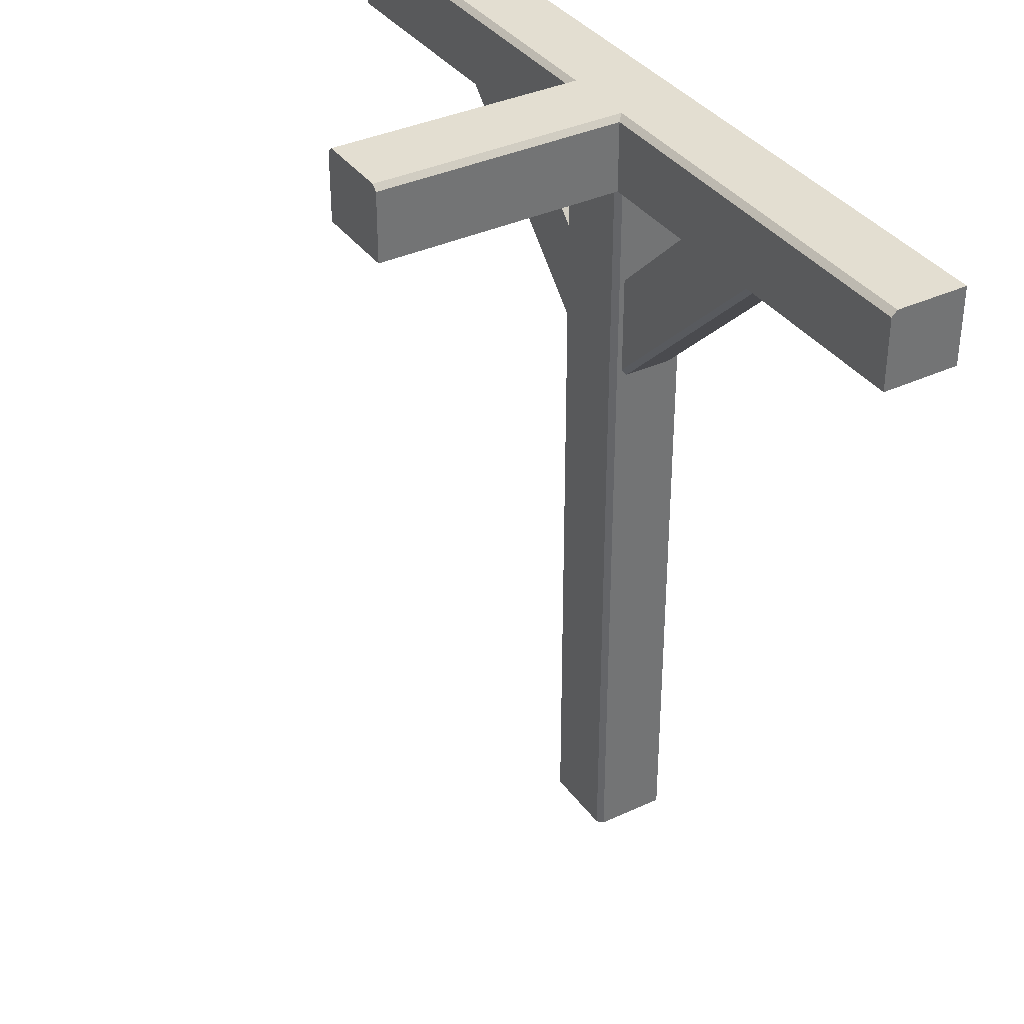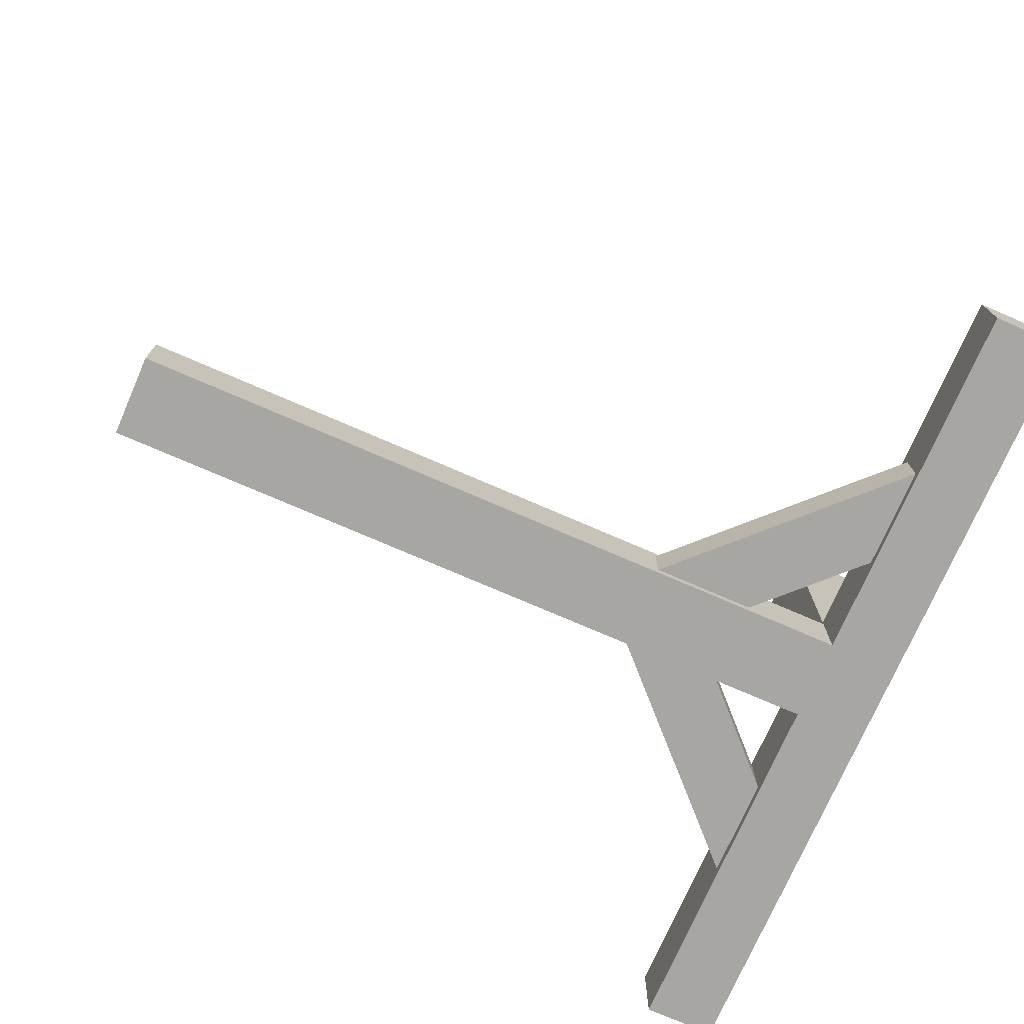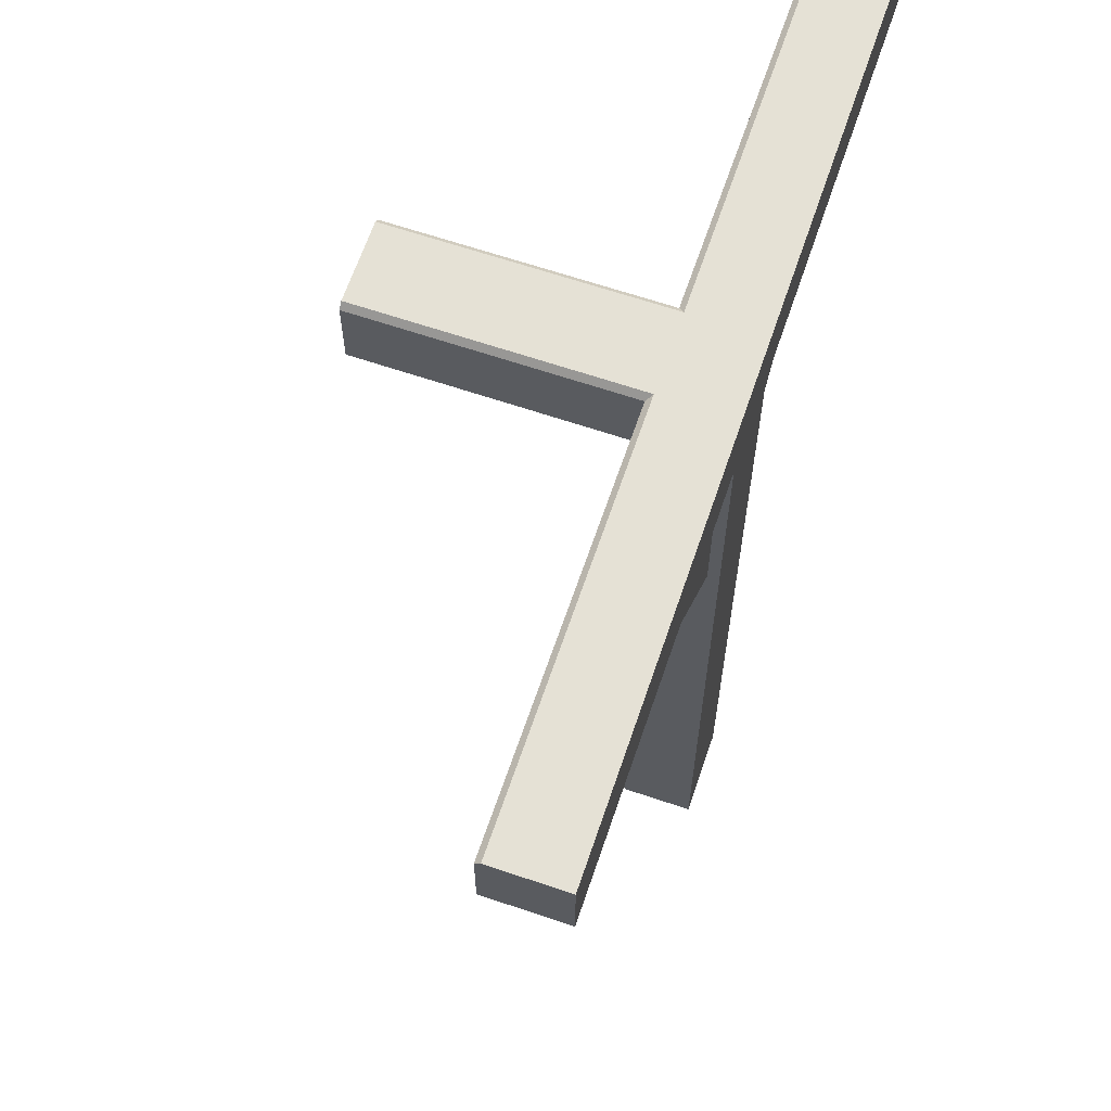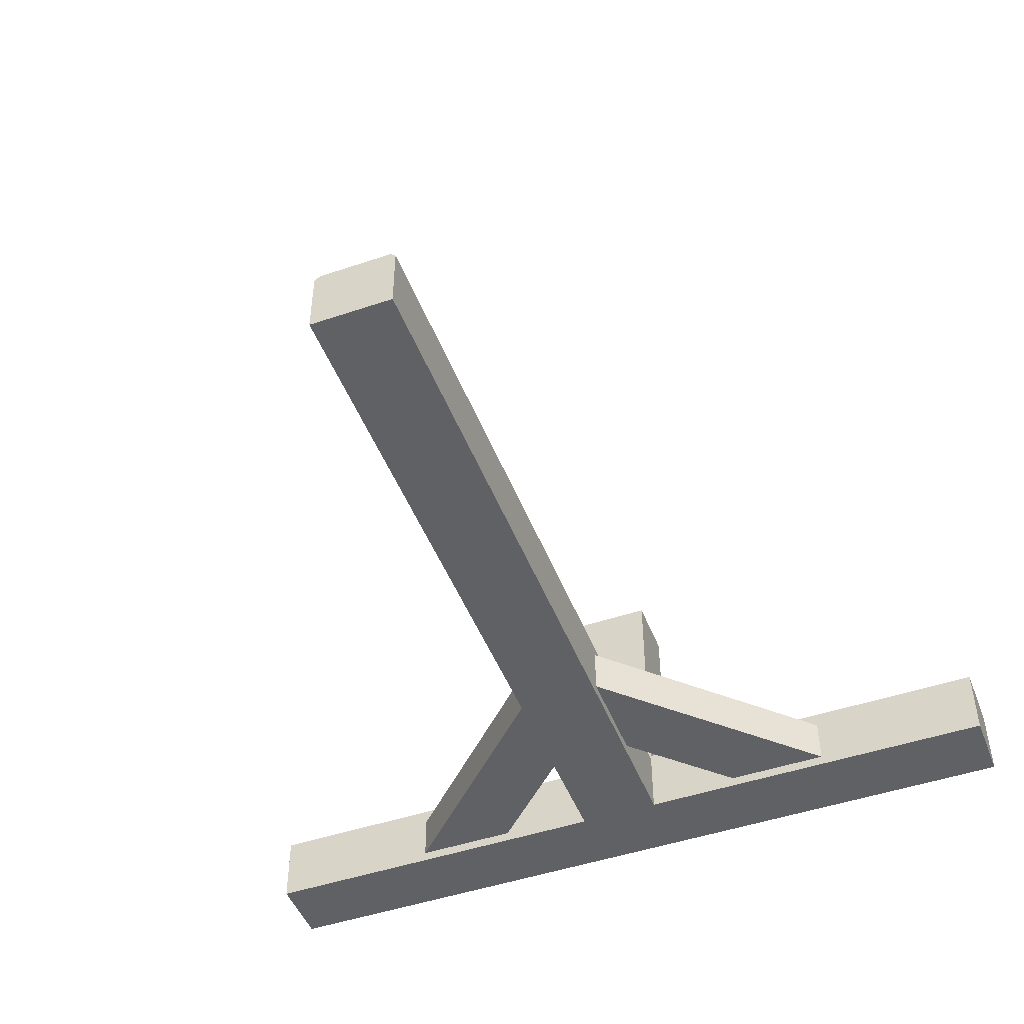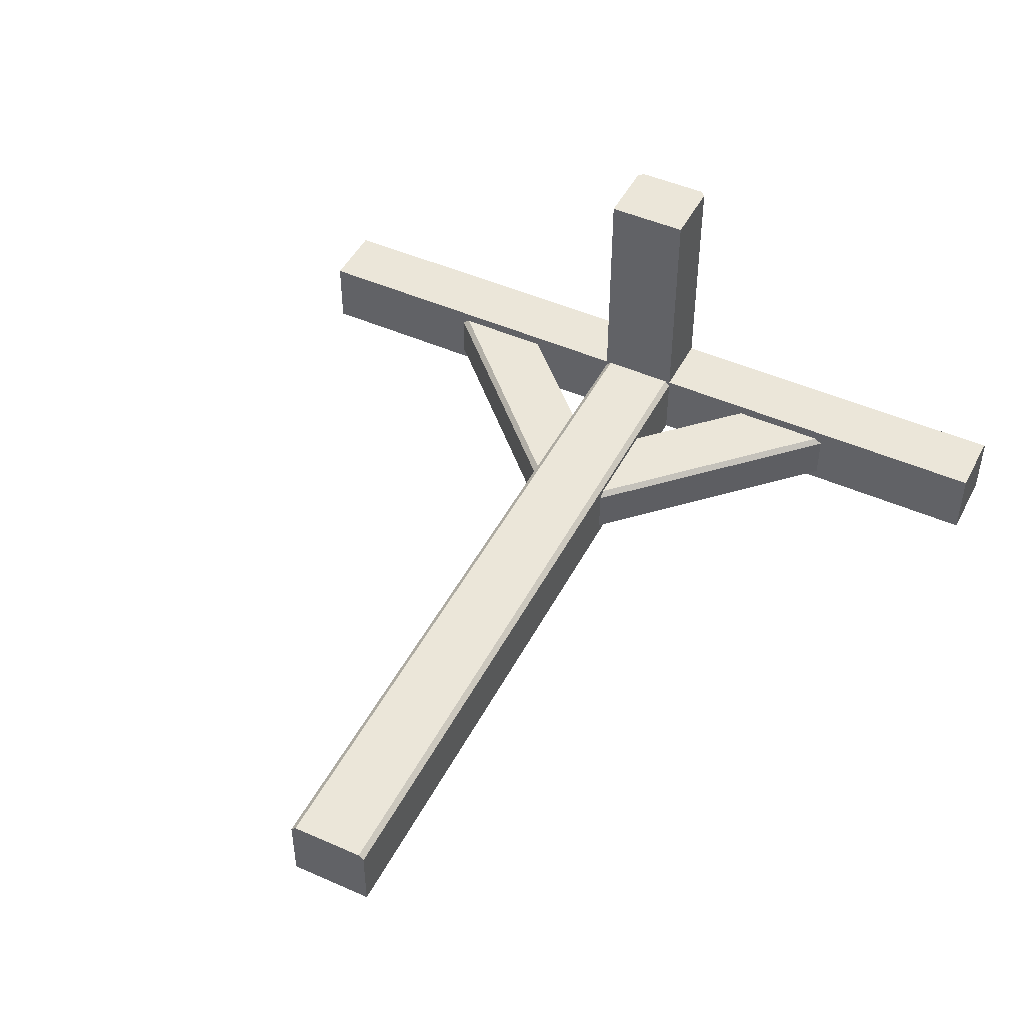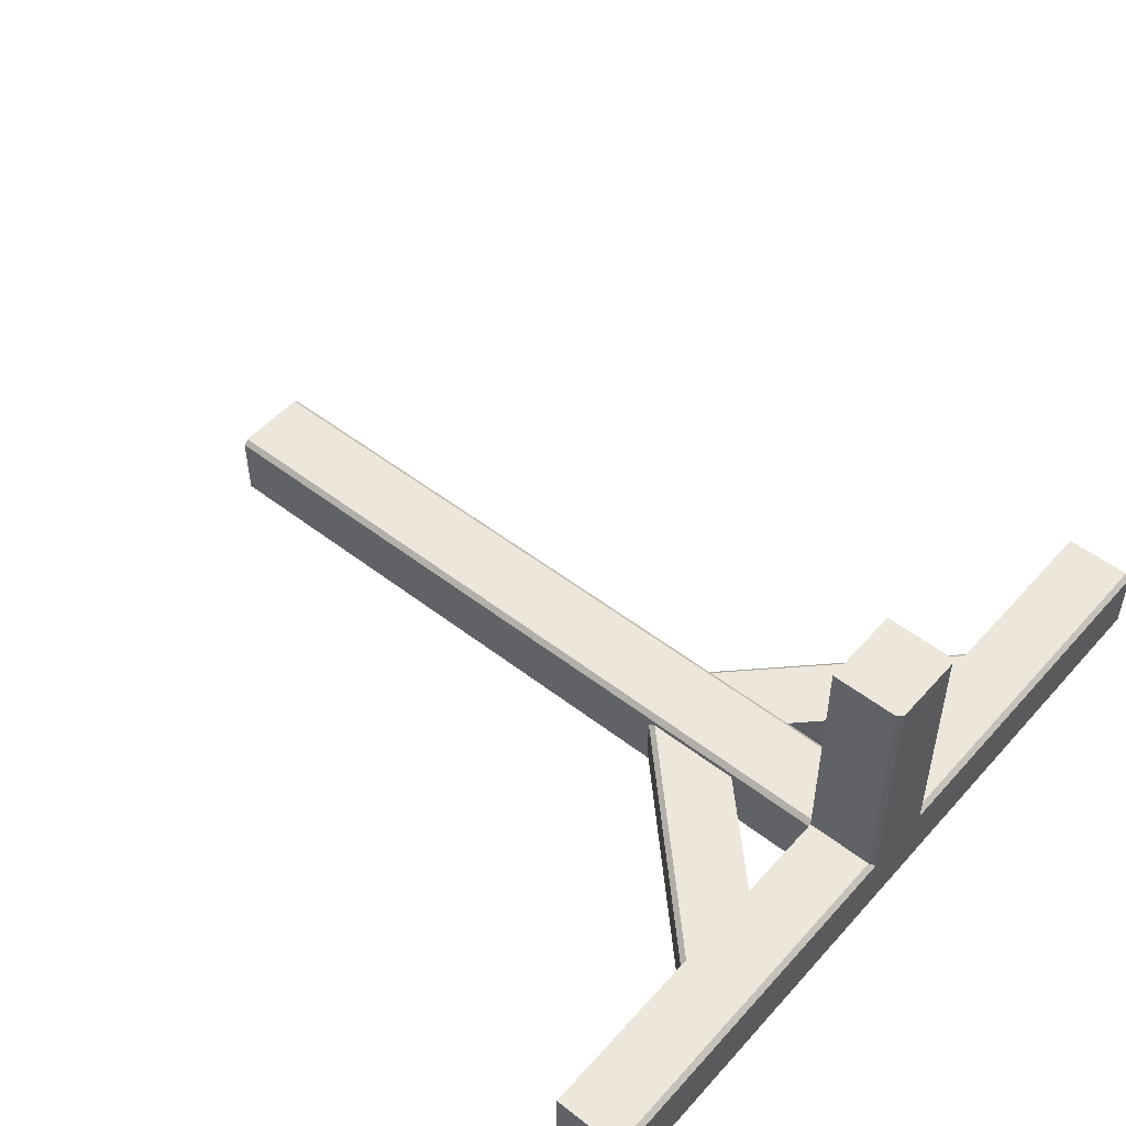
<metadata>
{"format":"obj","ext":"obj","renderer":"f3d","projection":"perspective","resolution":1024,"background":"white","views":[{"elev":36.2,"azim":58.7,"up":"+Y"},{"elev":-74.0,"azim":66.5,"up":"+Z"},{"elev":65.1,"azim":108.8,"up":"+Y"},{"elev":-47.8,"azim":20.8,"up":"+Z"},{"elev":47.5,"azim":26.5,"up":"+Z"},{"elev":51.0,"azim":130.1,"up":"+Z"}]}
</metadata>
<code>
o scaffold_pillar_wall_cross
v 2 4 0.5
v 2 3.65 0.85
v 2 3.65 0.5
v 0.2 3.65 0.85
v 0.2 3.65 2
v 2 4 0.825
v 2 3.975 0.85
v 0.175 4 0.825
v 0.2 3.975 0.85
v 0.2 3.975 2
v 0.175 4 2
v -0.2 3.65 2
v -3e-06 3.65 0.5
v -3e-06 4 0.5
v -0.2 3.65 0.85
v -2 3.65 0.5
v -2 4 0.5
v -2 3.65 0.85
v -0.175 4 2
v -0.2 3.975 2
v -0.175 4 0.825
v -0.2 3.975 0.85
v -2 3.975 0.85
v -2 4 0.825
v -0.2 3.65 0.5
v 0.2 3.65 0.5
v -0.2 0 0.5
v 0.2 0 0.5
v -0.2 3.65 0.825
v -0.175 3.65 0.85
v -0.175 0 0.85
v -0.2 0 0.825
v 0.175 3.65 0.85
v 0.2 3.65 0.825
v 0.2 0 0.825
v 0.175 0 0.85
v 0.1041 2.893 0.8
v -0.9566 3.954 0.8
v -0.1434 2.646 0.55
v 0.1041 2.893 0.55
v -1.204 3.707 0.55
v -0.9566 3.954 0.55
v -0.1257 2.664 0.8
v -0.1434 2.646 0.775
v -1.204 3.707 0.775
v -1.186 3.724 0.8
v 0.9566 3.954 0.8
v -0.1041 2.893 0.8
v 1.204 3.707 0.55
v 0.9566 3.954 0.55
v 0.1434 2.646 0.55
v -0.1041 2.893 0.55
v 1.186 3.724 0.8
v 1.204 3.707 0.775
v 0.1434 2.646 0.775
v 0.1257 2.664 0.8
f 20 10 11 19
f 9 4 2 7
f 14 8 6 1
f 16 13 15 18
f 1 2 3
f 21 8 14
f 9 10 5 4
f 9 7 6 8
f 10 9 8 11
f 6 7 2 1
f 14 1 3 13
f 22 15 12 20
f 13 3 2 4
f 17 14 13 16
f 17 16 18
f 22 23 18 15
f 22 20 19 21
f 23 22 21 24
f 24 17 18 23
f 21 14 17 24
f 12 5 10 20
f 4 5 12 15
f 31 36 33 30
f 26 28 27 25
f 32 27 28 35
f 29 32 31 30
f 27 32 29 25
f 33 36 35 34
f 34 35 28 26
f 31 32 35 36
f 19 11 8 21
f 13 4 15
f 43 37 38 46
f 41 39 44 45
f 39 41 42 40
f 37 40 42 38
f 45 44 43 46
f 53 47 48 56
f 51 49 54 55
f 49 51 52 50
f 47 50 52 48
f 55 54 53 56

</code>
